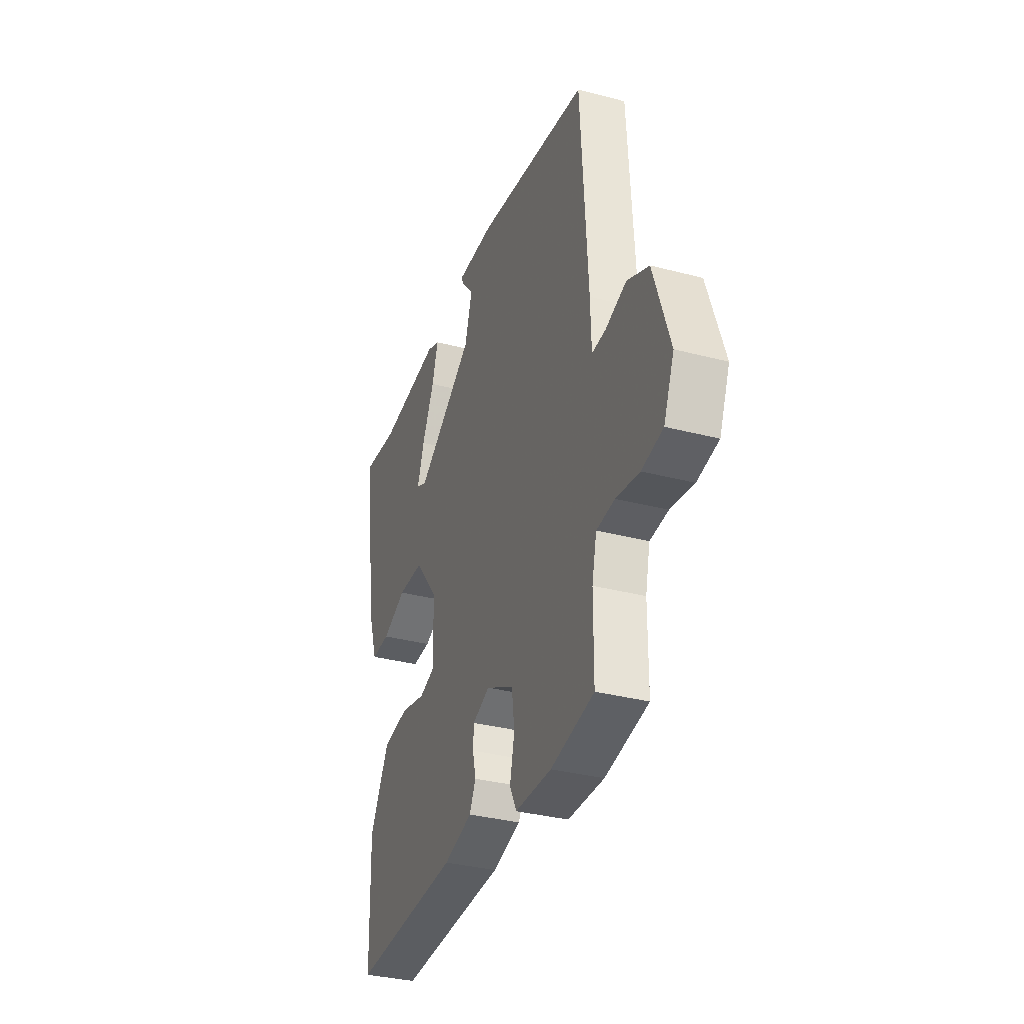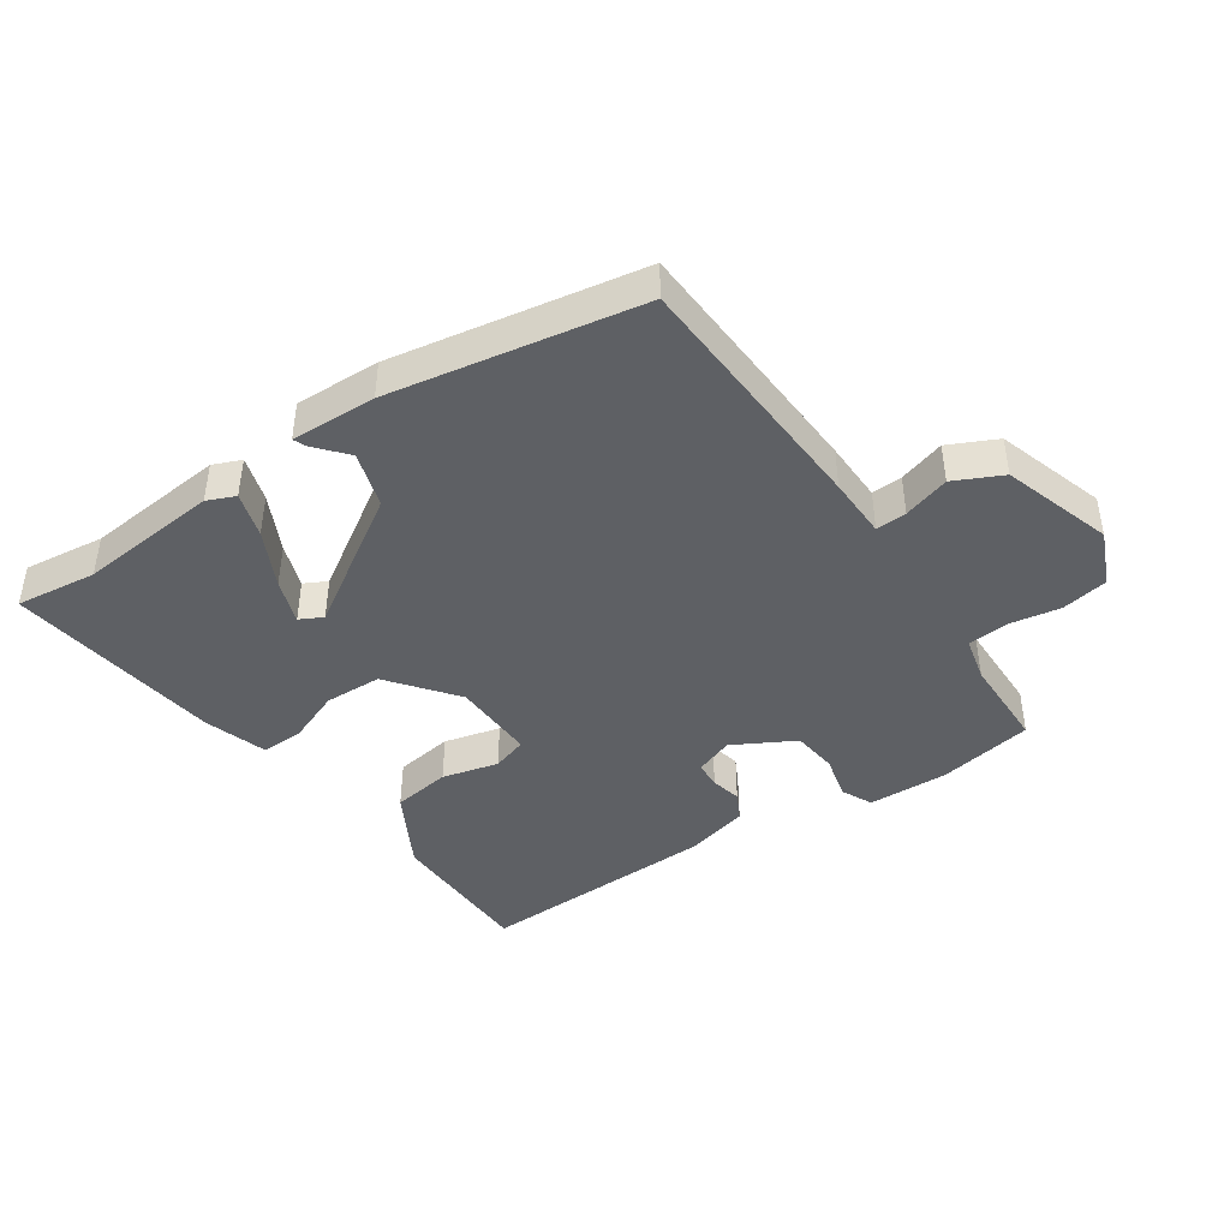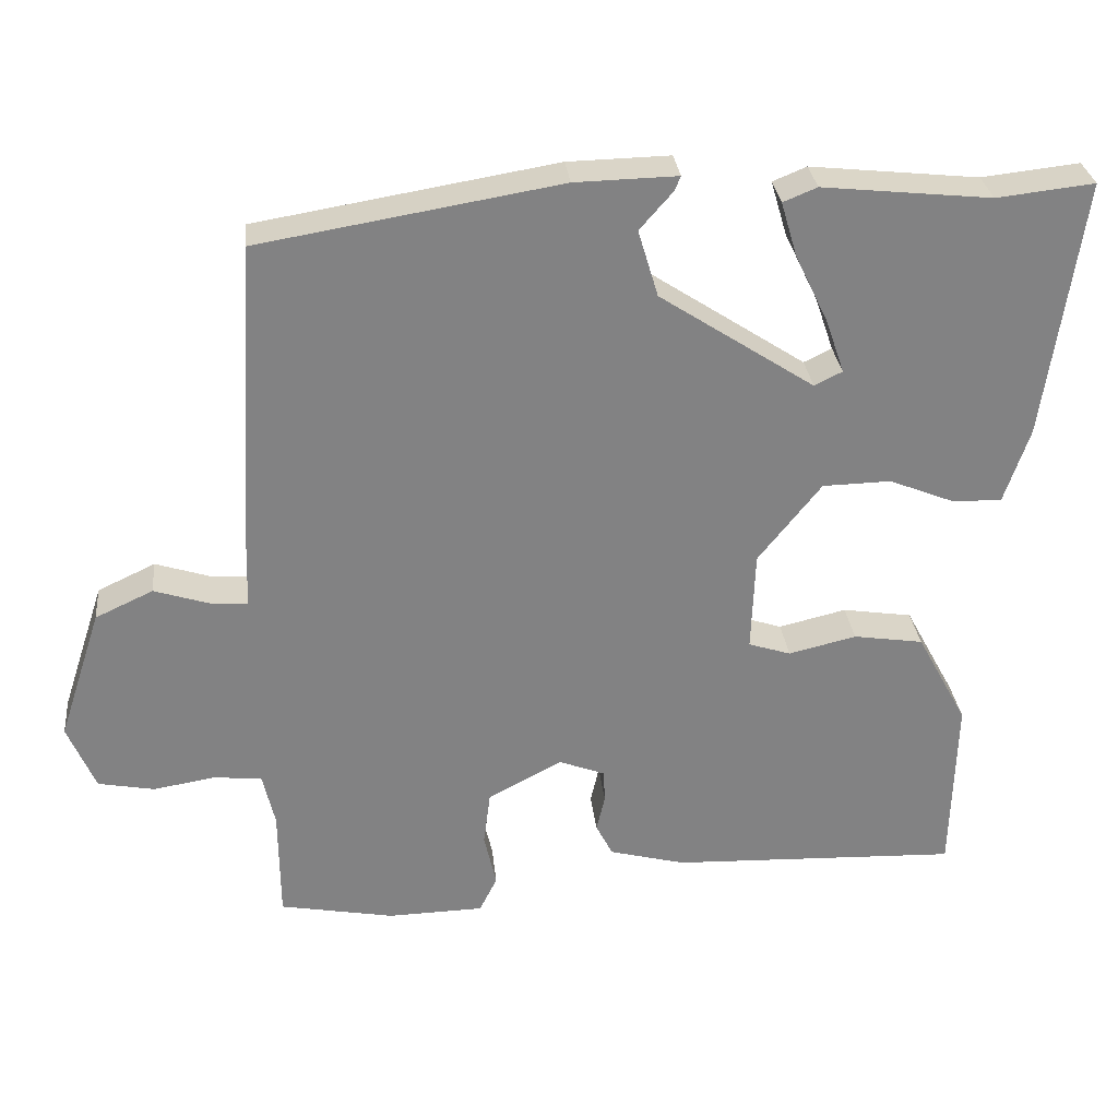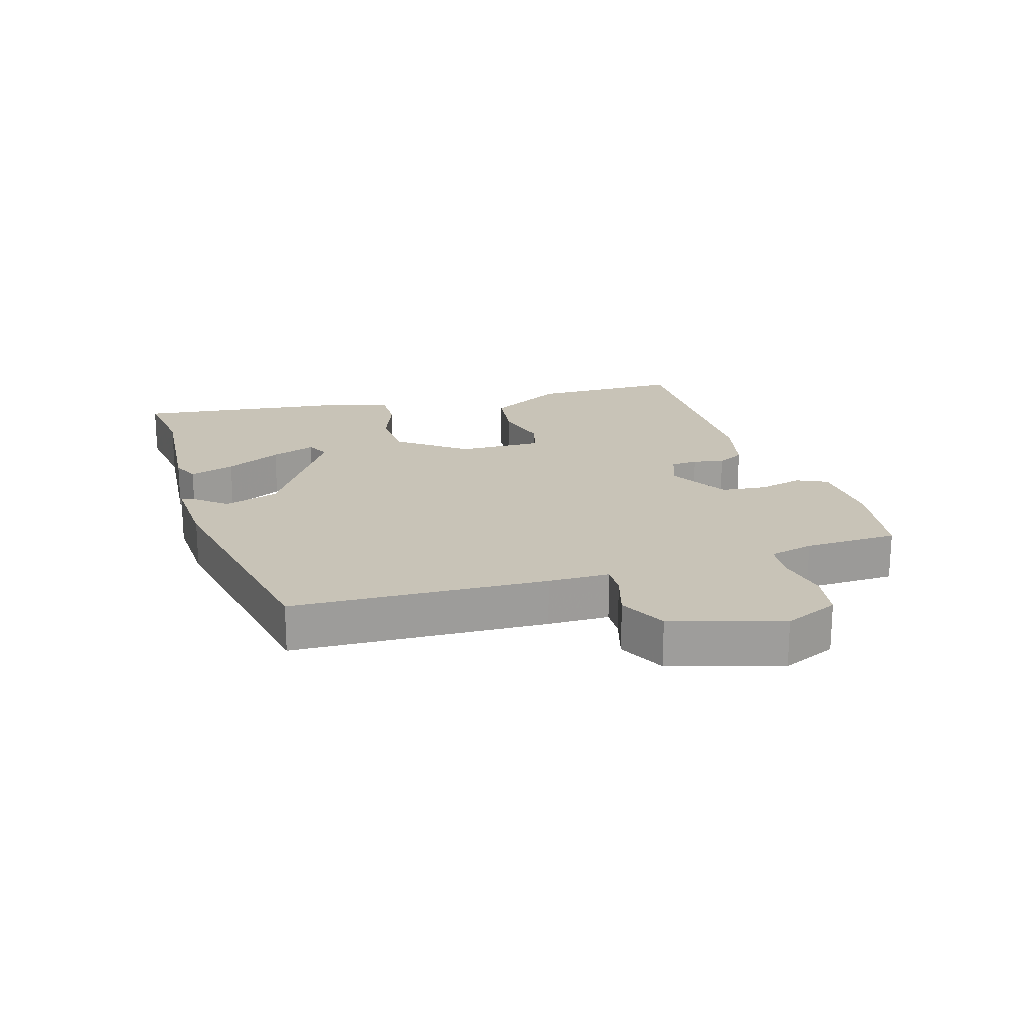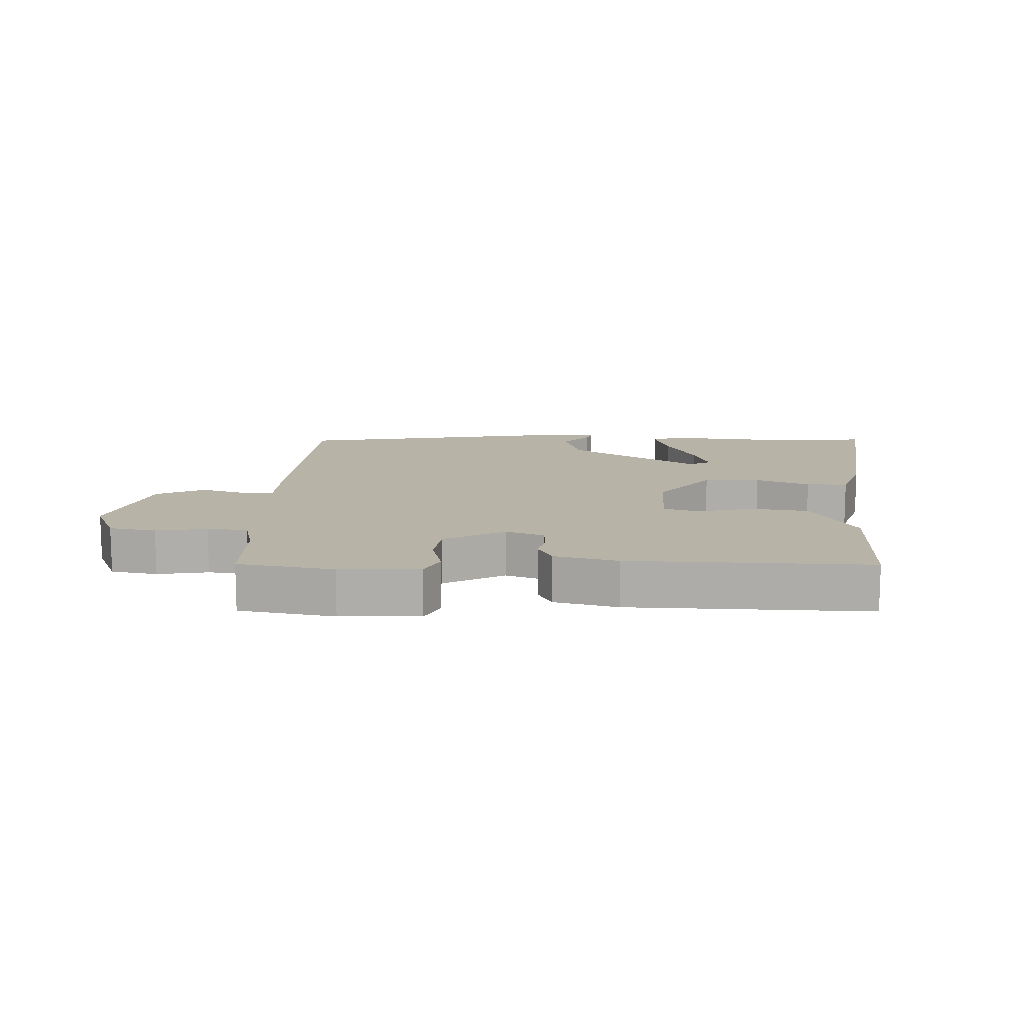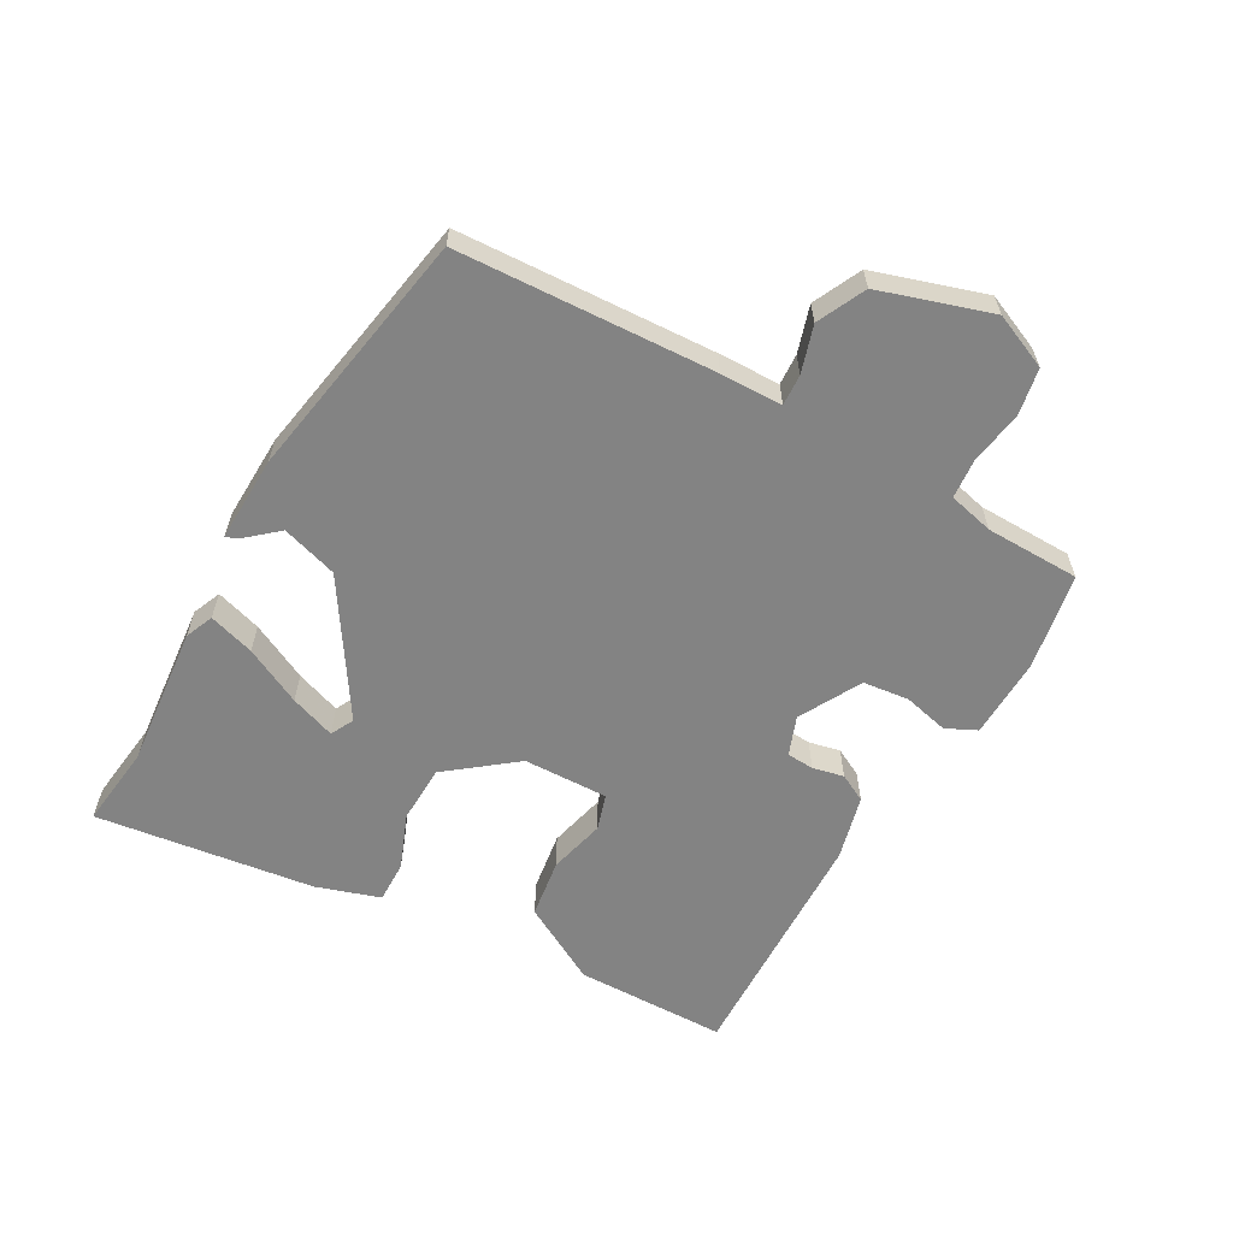
<metadata>
{"format":"obj","ext":"obj","renderer":"f3d","projection":"perspective","resolution":1024,"background":"white","views":[{"elev":-34.2,"azim":70.5,"up":"+Z"},{"elev":-43.1,"azim":33.6,"up":"+Y"},{"elev":29.6,"azim":174.0,"up":"+Z"},{"elev":19.6,"azim":71.9,"up":"+Y"},{"elev":12.6,"azim":-178.6,"up":"+Y"},{"elev":-61.0,"azim":60.1,"up":"+Y"}]}
</metadata>
<code>
v 0.474 0.07 -0.512
v 0.325 0.07 -0.54
v 0.2 0.07 -0.537
v 0.177 0.07 -0.49
v 0.193 0.07 -0.42
v 0.184 0.07 -0.349
v 0.088 0.07 -0.298
v 0.028 0.07 -0.321
v 0.026 0.07 -0.363
v 0.037 0.07 -0.411
v 0.015 0.07 -0.454
v -0.084 0.07 -0.48
v -0.46 0.07 -0.494
v -0.466 0.07 -0.26
v -0.4 0.07 -0.138
v -0.309 0.07 -0.124
v -0.221 0.07 -0.145
v -0.166 0.07 -0.127
v -0.171 0.07 0.004
v -0.253 0.07 0.107
v -0.342 0.07 0.109
v -0.426 0.07 0.075
v -0.491 0.07 0.073
v -0.524 0.07 0.171
v -0.572 0.07 0.508
v -0.445 0.07 0.494
v -0.226 0.07 0.517
v -0.182 0.07 0.499
v -0.203 0.07 0.428
v -0.246 0.07 0.339
v -0.27 0.07 0.269
v -0.234 0.07 0.251
v -0.033 0.07 0.383
v -0.007 0.07 0.47
v -0.05 0.07 0.519
v -0.058 0.07 0.538
v 0.075 0.07 0.535
v 0.465 0.07 0.47
v 0.489 0.07 0.073
v 0.492 0.07 -0.023
v 0.54 0.07 -0.02
v 0.612 0.07 0.003
v 0.687 0.07 -0.032
v 0.743 0.07 -0.203
v 0.707 0.07 -0.289
v 0.634 0.07 -0.303
v 0.554 0.07 -0.29
v 0.491 0.07 -0.296
v 0.475 0.07 -0.366
v 0.474 0 -0.512
v 0.325 0 -0.54
v 0.2 0 -0.537
v 0.177 0 -0.49
v 0.193 0 -0.42
v 0.184 0 -0.349
v 0.088 0 -0.298
v 0.028 0 -0.321
v 0.026 0 -0.363
v 0.037 0 -0.411
v 0.015 0 -0.454
v -0.084 0 -0.48
v -0.46 0 -0.494
v -0.466 0 -0.26
v -0.4 0 -0.138
v -0.309 0 -0.124
v -0.221 0 -0.145
v -0.166 0 -0.127
v -0.171 0 0.004
v -0.253 0 0.107
v -0.342 0 0.109
v -0.426 0 0.075
v -0.491 0 0.073
v -0.524 0 0.171
v -0.572 0 0.508
v -0.445 0 0.494
v -0.226 0 0.517
v -0.182 0 0.499
v -0.203 0 0.428
v -0.246 0 0.339
v -0.27 0 0.269
v -0.234 0 0.251
v -0.033 0 0.383
v -0.007 0 0.47
v -0.05 0 0.519
v -0.058 0 0.538
v 0.075 0 0.535
v 0.465 0 0.47
v 0.489 0 0.073
v 0.492 0 -0.023
v 0.54 0 -0.02
v 0.612 0 0.003
v 0.687 0 -0.032
v 0.743 0 -0.203
v 0.707 0 -0.289
v 0.634 0 -0.303
v 0.554 0 -0.29
v 0.491 0 -0.296
v 0.475 0 -0.366
f 44 45 46 47
f 44 47 48
f 41 42 43 44
f 40 41 44 48
f 39 40 48 49
f 37 38 39 49
f 34 35 36 37
f 33 34 37 49
f 27 28 29 30
f 26 27 30 31
f 25 26 31
f 24 25 31
f 21 22 23 24
f 20 21 24 31
f 19 20 31 32
f 14 15 16 17
f 14 17 18
f 13 14 18
f 12 13 18
f 9 10 11 12
f 8 9 12 18
f 7 8 18 19
f 2 3 4 5
f 2 5 6
f 1 2 6
f 49 1 6
f 19 32 33 49
f 6 7 19 49
f 96 95 94 93
f 97 96 93
f 93 92 91 90
f 97 93 90 89
f 98 97 89 88
f 98 88 87 86
f 86 85 84 83
f 98 86 83 82
f 79 78 77 76
f 80 79 76 75
f 80 75 74
f 80 74 73
f 73 72 71 70
f 80 73 70 69
f 81 80 69 68
f 66 65 64 63
f 67 66 63
f 67 63 62
f 67 62 61
f 61 60 59 58
f 67 61 58 57
f 68 67 57 56
f 54 53 52 51
f 55 54 51
f 55 51 50
f 55 50 98
f 98 82 81 68
f 98 68 56 55
f 1 50 51 2
f 2 51 52 3
f 3 52 53 4
f 4 53 54 5
f 5 54 55 6
f 6 55 56 7
f 7 56 57 8
f 8 57 58 9
f 9 58 59 10
f 10 59 60 11
f 11 60 61 12
f 12 61 62 13
f 13 62 63 14
f 14 63 64 15
f 15 64 65 16
f 16 65 66 17
f 17 66 67 18
f 18 67 68 19
f 19 68 69 20
f 20 69 70 21
f 21 70 71 22
f 22 71 72 23
f 23 72 73 24
f 24 73 74 25
f 25 74 75 26
f 26 75 76 27
f 27 76 77 28
f 28 77 78 29
f 29 78 79 30
f 30 79 80 31
f 31 80 81 32
f 32 81 82 33
f 33 82 83 34
f 34 83 84 35
f 35 84 85 36
f 36 85 86 37
f 37 86 87 38
f 38 87 88 39
f 39 88 89 40
f 40 89 90 41
f 41 90 91 42
f 42 91 92 43
f 43 92 93 44
f 44 93 94 45
f 45 94 95 46
f 46 95 96 47
f 47 96 97 48
f 48 97 98 49
f 49 98 50 1

</code>
